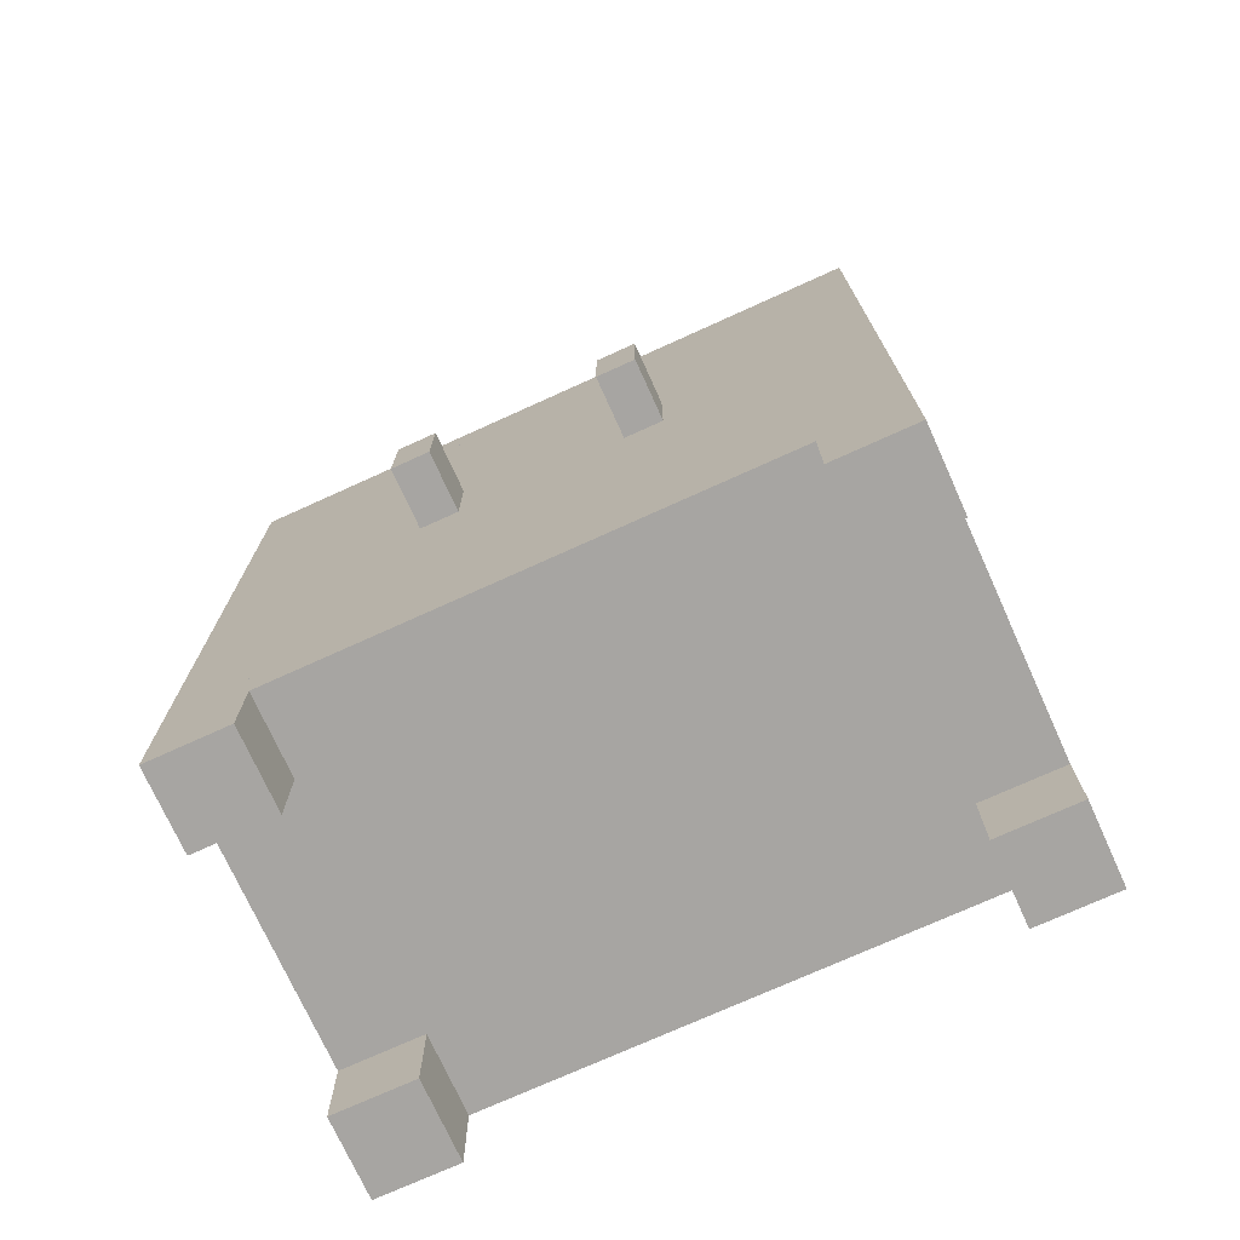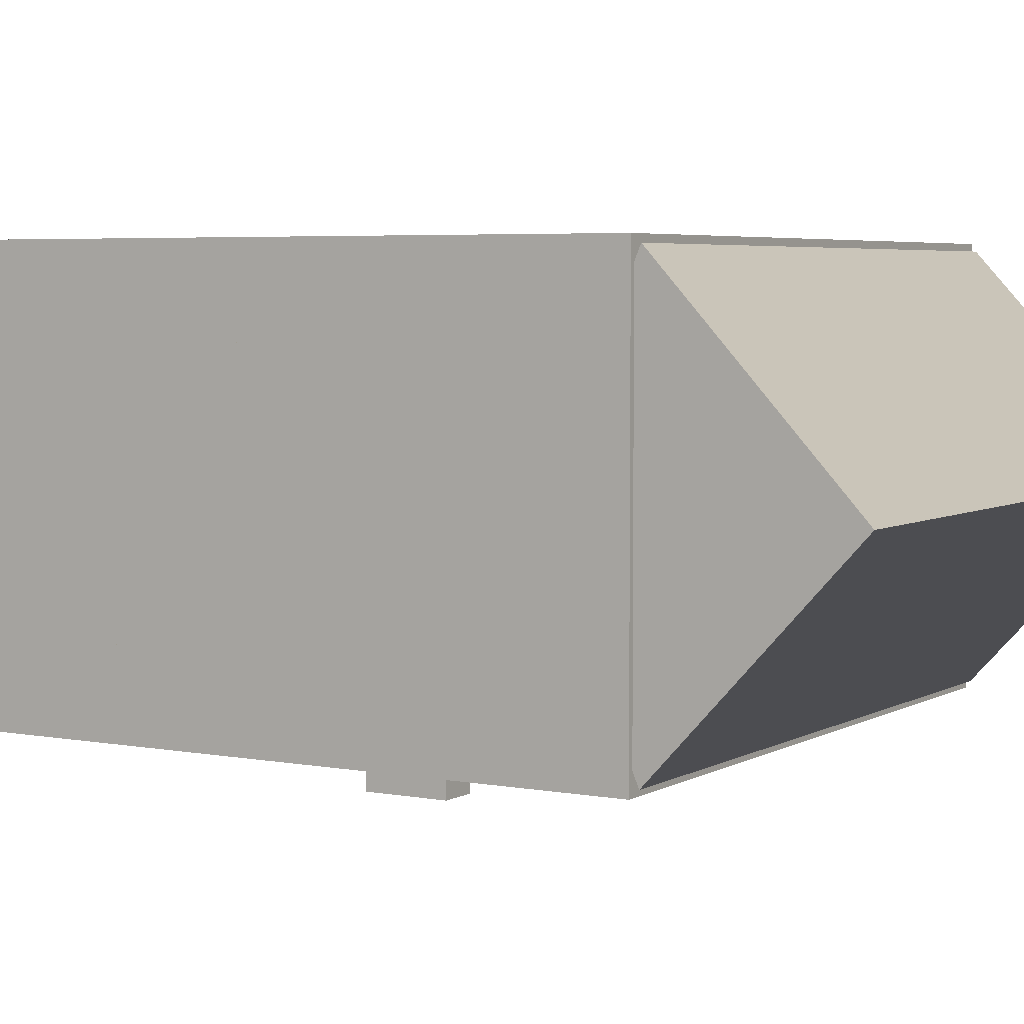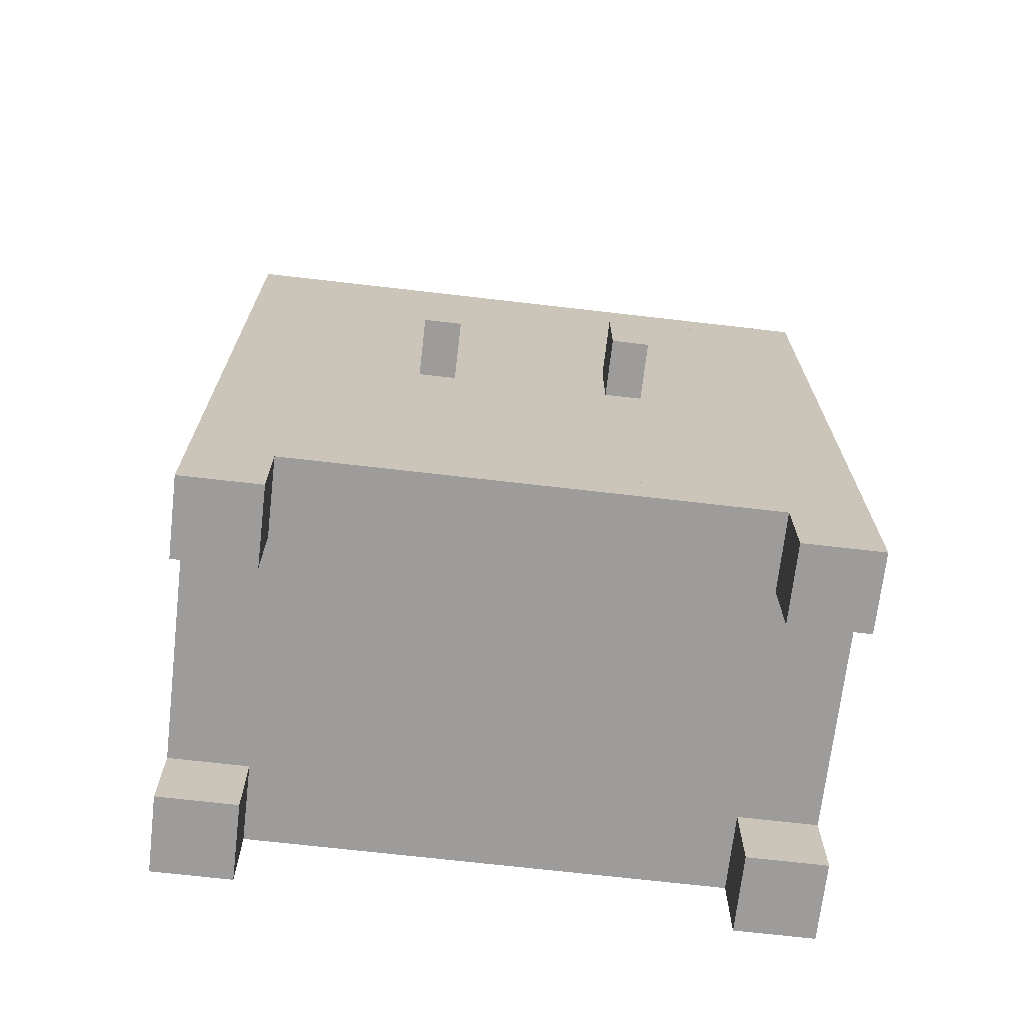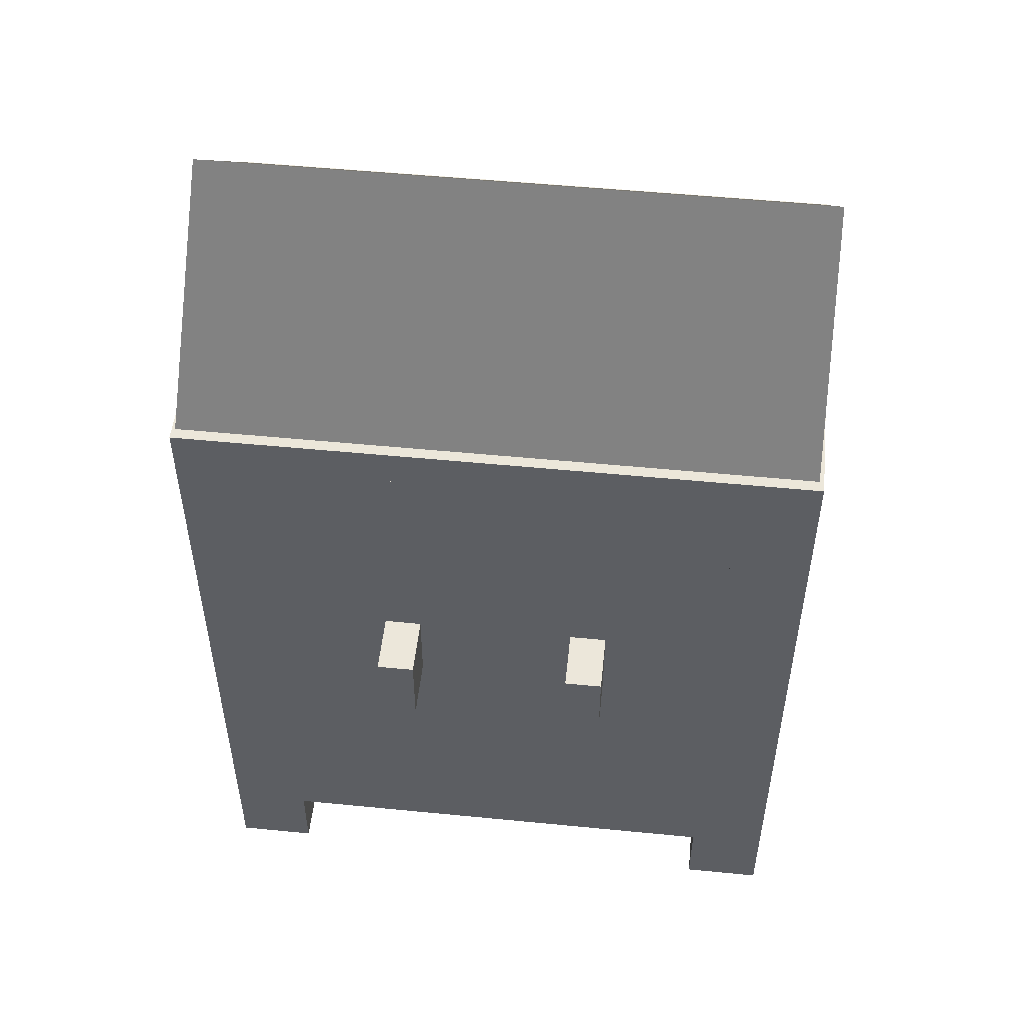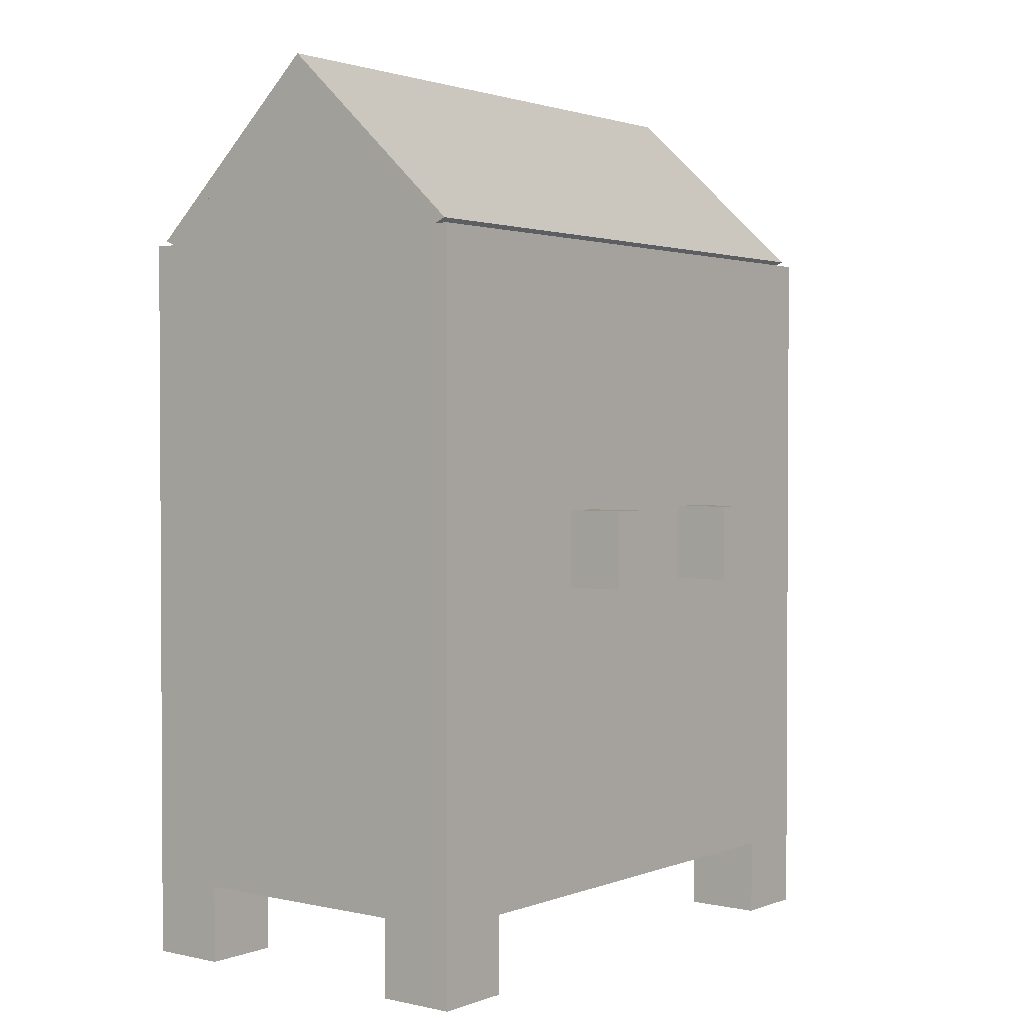
<metadata>
{"format":"obj","ext":"obj","renderer":"f3d","projection":"perspective","resolution":1024,"background":"white","views":[{"elev":-73.9,"azim":-155.6,"up":"+Y"},{"elev":4.7,"azim":120.9,"up":"+Z"},{"elev":-70.1,"azim":173.4,"up":"+Y"},{"elev":51.6,"azim":-173.9,"up":"+Y"},{"elev":1.8,"azim":127.9,"up":"+Y"}]}
</metadata>
<code>
v 0.8 0 -0.3
v 0.8 0 -0.5
v 0.6 0 -0.3
v 0.6 0 -0.5
v 0.6 0.2 -0.5
v 0.6 0.2 -0.3
v 0.8 0.2 -0.5
v 0.8 0.2 -0.3
f 3 2 1
f 2 3 4
f 3 5 4
f 5 3 6
f 5 2 4
f 2 5 7
f 8 3 1
f 3 8 6
f 8 2 7
f 2 8 1
f 5 8 7
f 8 5 6
v -0.6 0 -0.3
v -0.6 0 -0.5
v -0.8 0 -0.3
v -0.8 0 -0.5
v -0.8 0.2 -0.5
v -0.8 0.2 -0.3
v -0.6 0.2 -0.5
v -0.6 0.2 -0.3
f 11 10 9
f 10 11 12
f 11 13 12
f 13 11 14
f 13 10 12
f 10 13 15
f 16 11 9
f 11 16 14
f 16 10 15
f 10 16 9
f 13 16 15
f 16 13 14
v -0.6 0 0.5
v -0.6 0 0.3
v -0.8 0 0.5
v -0.8 0 0.3
v -0.8 0.2 0.3
v -0.8 0.2 0.5
v -0.6 0.2 0.3
v -0.6 0.2 0.5
f 19 18 17
f 18 19 20
f 19 21 20
f 21 19 22
f 21 18 20
f 18 21 23
f 24 19 17
f 19 24 22
f 24 18 23
f 18 24 17
f 21 24 23
f 24 21 22
v 0.8 0 0.5
v 0.8 0 0.3
v 0.6 0 0.5
v 0.6 0 0.3
v 0.6 0.2 0.3
v 0.6 0.2 0.5
v 0.8 0.2 0.3
v 0.8 0.2 0.5
f 27 26 25
f 26 27 28
f 27 29 28
f 29 27 30
f 29 26 28
f 26 29 31
f 32 27 25
f 27 32 30
f 32 26 31
f 26 32 25
f 29 32 31
f 32 29 30
v 0.8 0.2 0.5
v 0.8 0.2 -0.5
v -0.8 0.2 0.5
v -0.8 0.2 -0.5
v -0.8 0.3 -0.5
v -0.8 0.3 0.5
v 0.8 0.3 -0.5
v 0.8 0.3 0.5
f 35 34 33
f 34 35 36
f 35 37 36
f 37 35 38
f 37 34 36
f 34 37 39
f 40 35 33
f 35 40 38
f 40 34 39
f 34 40 33
f 37 40 39
f 40 37 38
v 0.6 0.3 0.5
v 0.6 0.3 0.3
v -0.6 0.3 0.5
v -0.6 0.3 0.3
v -0.6 1.8 0.3
v -0.6 1.8 0.5
v 0.6 1.8 0.3
v 0.6 1.8 0.5
f 43 42 41
f 42 43 44
f 43 45 44
f 45 43 46
f 45 42 44
f 42 45 47
f 48 43 41
f 43 48 46
f 48 42 47
f 42 48 41
f 45 48 47
f 48 45 46
v 0.8 1.8 0.5
v 0.8 1.8 -0.5
v -0.8 1.8 0.5
v -0.8 1.8 -0.5
v -0.8 1.9 -0.5
v -0.8 1.9 0.5
v 0.8 1.9 -0.5
v 0.8 1.9 0.5
f 51 50 49
f 50 51 52
f 51 53 52
f 53 51 54
f 53 50 52
f 50 53 55
f 56 51 49
f 51 56 54
f 56 50 55
f 50 56 49
f 53 56 55
f 56 53 54
v 0.8 0.3 -0.3
v 0.8 0.3 -0.5
v 0.6 0.3 -0.3
v 0.6 0.3 -0.5
v 0.6 1.8 -0.5
v 0.6 1.8 -0.3
v 0.8 1.8 -0.5
v 0.8 1.8 -0.3
f 59 58 57
f 58 59 60
f 59 61 60
f 61 59 62
f 61 58 60
f 58 61 63
f 64 59 57
f 59 64 62
f 64 58 63
f 58 64 57
f 61 64 63
f 64 61 62
v 0.8 0.3 0.5
v 0.8 0.3 0.3
v 0.6 0.3 0.5
v 0.6 0.3 0.3
v 0.6 1.8 0.3
v 0.6 1.8 0.5
v 0.8 1.8 0.3
v 0.8 1.8 0.5
f 67 66 65
f 66 67 68
f 67 69 68
f 69 67 70
f 69 66 68
f 66 69 71
f 72 67 65
f 67 72 70
f 72 66 71
f 66 72 65
f 69 72 71
f 72 69 70
v -0.6 0.3 0.5
v -0.6 0.3 0.3
v -0.8 0.3 0.5
v -0.8 0.3 0.3
v -0.8 1.8 0.3
v -0.8 1.8 0.5
v -0.6 1.8 0.3
v -0.6 1.8 0.5
f 75 74 73
f 74 75 76
f 75 77 76
f 77 75 78
f 77 74 76
f 74 77 79
f 80 75 73
f 75 80 78
f 80 74 79
f 74 80 73
f 77 80 79
f 80 77 78
v -0.6 0.3 -0.3
v -0.6 0.3 -0.5
v -0.8 0.3 -0.3
v -0.8 0.3 -0.5
v -0.8 1.8 -0.5
v -0.8 1.8 -0.3
v -0.6 1.8 -0.5
v -0.6 1.8 -0.3
f 83 82 81
f 82 83 84
f 83 85 84
f 85 83 86
f 85 82 84
f 82 85 87
f 88 83 81
f 83 88 86
f 88 82 87
f 82 88 81
f 85 88 87
f 88 85 86
f 68 57 66
f 57 68 59
f 68 62 59
f 62 68 69
f 62 57 59
f 57 62 64
f 71 68 66
f 68 71 69
f 71 57 64
f 57 71 66
f 62 71 64
f 71 62 69
f 76 81 74
f 81 76 83
f 76 86 83
f 86 76 77
f 86 81 83
f 81 86 88
f 79 76 74
f 76 79 77
f 79 81 88
f 81 79 74
f 86 79 88
f 79 86 77
v 0.6 0.3 -0.4
v 0.6 0.3 -0.5
v 0.1 0.3 -0.4
v 0.1 0.3 -0.5
v 0.1 1.8 -0.5
v 0.1 1.8 -0.4
v 0.6 1.8 -0.5
v 0.6 1.8 -0.4
f 91 90 89
f 90 91 92
f 91 93 92
f 93 91 94
f 93 90 92
f 90 93 95
f 96 91 89
f 91 96 94
f 96 90 95
f 90 96 89
f 93 96 95
f 96 93 94
v -0.1 0.3 -0.4
v -0.1 0.3 -0.5
v -0.6 0.3 -0.4
v -0.6 0.3 -0.5
v -0.6 1.8 -0.5
v -0.6 1.8 -0.4
v -0.1 1.8 -0.5
v -0.1 1.8 -0.4
f 99 98 97
f 98 99 100
f 99 101 100
f 101 99 102
f 101 98 100
f 98 101 103
f 104 99 97
f 99 104 102
f 104 98 103
f 98 104 97
f 101 104 103
f 104 101 102
v 0.1 0.3 -0.4
v 0.1 0.3 -0.5
v -0.1 0.3 -0.4
v -0.1 0.3 -0.5
v -0.1 1.8 -0.5
v -0.1 1.8 -0.4
v 0.1 1.8 -0.5
v 0.1 1.8 -0.4
f 107 106 105
f 106 107 108
f 107 109 108
f 109 107 110
f 109 106 108
f 106 109 111
f 112 107 105
f 107 112 110
f 112 106 111
f 106 112 105
f 109 112 111
f 112 109 110
v 0.7875 2.315 1.192e-07
v 0.7875 1.9 0.45
v -0.7875 2.315 -1.192e-07
v -0.7875 1.9 0.45
v 0.7875 1.9 -0.45
v -0.7875 1.9 -0.45
v 0.7875 1.914 -0.4831
v 0.7875 2.36 1.192e-07
v 0.7875 1.914 0.4831
v -0.7875 1.914 0.4831
v -0.7875 1.914 -0.4831
v -0.7875 2.36 -1.192e-07
f 115 114 113
f 114 115 116
f 113 114 117
f 118 113 117
f 113 118 115
f 115 118 116
f 118 114 116
f 114 118 117
f 119 113 117
f 113 119 120
f 121 113 120
f 113 121 114
f 122 114 121
f 114 122 116
f 123 117 118
f 117 123 119
f 122 115 116
f 115 122 124
f 123 115 124
f 115 123 118
f 124 121 120
f 121 124 122
f 119 124 120
f 124 119 123
v -0.2973 1.009 -0.5207
v -0.2973 1.009 -0.5745
v -0.2973 1.029 -0.5207
v -0.2973 1.009 -0.6282
v -0.2973 1.029 -0.6282
v -0.2973 1.171 -0.5207
v -0.2973 1.171 -0.6282
v -0.2973 1.191 -0.6282
v -0.2973 1.191 -0.5207
v -0.2028 1.009 -0.6282
v -0.2028 1.009 -0.5745
v -0.2028 1.029 -0.6282
v -0.2028 1.009 -0.5207
v -0.2028 1.029 -0.5207
v -0.2028 1.171 -0.5207
v -0.2028 1.171 -0.6282
v -0.2028 1.191 -0.6282
v -0.2028 1.191 -0.5207
v -0.2141 1.141 -0.4989
v -0.2141 1.141 -0.4877
v -0.2141 1.158 -0.4989
v -0.2141 1.158 -0.4877
v -0.2859 1.042 -0.4877
v -0.2141 1.042 -0.4877
v -0.2859 1.042 -0.4989
v -0.2141 1.042 -0.4989
v -0.2718 1.155 -0.4313
v -0.2718 1.155 -0.4877
v -0.2282 1.155 -0.4313
v -0.2282 1.155 -0.4877
v -0.2859 1.059 -0.4877
v -0.2859 1.059 -0.4989
v -0.2859 1.158 -0.4877
v -0.2718 1.145 -0.4877
v -0.2282 1.145 -0.4877
v -0.2859 1.141 -0.4877
v -0.2859 1.141 -0.4989
v -0.2859 1.158 -0.4989
v -0.2282 1.045 -0.4877
v -0.2282 1.045 -0.4313
v -0.2282 1.055 -0.4877
v -0.2282 1.055 -0.4313
v -0.2141 1.059 -0.4989
v -0.2141 1.059 -0.4877
v -0.2718 1.045 -0.4313
v -0.2718 1.045 -0.4877
v -0.2718 1.055 -0.4313
v -0.2718 1.055 -0.4877
v -0.2282 1.145 -0.4313
v -0.2718 1.145 -0.4313
v -0.2973 1 -0.627
v -0.2973 1 -0.4989
v -0.2973 1.2 -0.4989
v -0.2973 1 -0.65
v -0.2973 1.2 -0.65
v -0.25 1 -0.65
v -0.2028 1 -0.627
v -0.2028 1 -0.65
v -0.2028 1 -0.4989
v -0.2028 1.2 -0.4989
v -0.2028 1.2 -0.65
f 127 126 125
f 126 127 128
f 128 127 129
f 129 127 130
f 129 130 131
f 131 130 132
f 132 130 133
f 136 135 134
f 135 136 137
f 137 136 138
f 138 136 139
f 139 136 140
f 139 140 141
f 139 141 142
f 145 144 143
f 144 145 146
f 149 148 147
f 148 149 150
f 153 152 151
f 152 153 154
f 155 149 147
f 149 155 156
f 146 154 144
f 154 146 157
f 154 157 152
f 152 157 158
f 159 144 154
f 144 159 160
f 160 159 158
f 160 158 157
f 157 161 160
f 161 157 162
f 165 164 163
f 164 165 166
f 161 144 160
f 144 161 143
f 167 148 150
f 148 167 168
f 171 170 169
f 170 171 172
f 168 165 148
f 165 168 155
f 165 155 172
f 172 155 170
f 163 148 165
f 148 163 147
f 147 163 170
f 147 170 155
f 154 173 159
f 173 154 153
f 158 173 174
f 173 158 159
f 151 158 174
f 158 151 152
f 146 162 157
f 162 146 145
f 171 164 166
f 164 171 169
f 168 156 155
f 156 168 167
f 166 172 171
f 172 166 165
f 170 164 169
f 164 170 163
f 151 173 153
f 173 151 174
f 176 125 175
f 125 176 177
f 125 177 127
f 127 177 130
f 130 177 133
f 133 177 132
f 128 175 125
f 128 178 175
f 178 128 179
f 179 132 177
f 179 128 129
f 179 129 131
f 179 131 132
f 128 125 126
f 180 175 178
f 181 175 180
f 182 181 180
f 183 175 181
f 175 183 176
f 184 145 183
f 145 184 177
f 145 177 162
f 162 177 161
f 161 177 156
f 156 177 149
f 149 177 176
f 183 150 176
f 150 183 145
f 176 150 149
f 167 161 156
f 161 167 143
f 150 145 143
f 150 143 167
f 184 179 177
f 179 184 185
f 182 134 181
f 134 182 185
f 134 185 136
f 136 185 140
f 140 185 141
f 141 185 142
f 137 181 134
f 137 183 181
f 183 137 184
f 184 142 185
f 184 137 138
f 184 138 139
f 184 139 142
f 137 134 135
f 180 185 182
f 185 180 179
f 179 180 178
v 0.2028 1.009 -0.5207
v 0.2028 1.009 -0.5745
v 0.2028 1.029 -0.5207
v 0.2028 1.009 -0.6282
v 0.2028 1.029 -0.6282
v 0.2028 1.171 -0.5207
v 0.2028 1.171 -0.6282
v 0.2028 1.191 -0.6282
v 0.2028 1.191 -0.5207
v 0.2973 1.009 -0.6282
v 0.2973 1.009 -0.5745
v 0.2973 1.029 -0.6282
v 0.2973 1.009 -0.5207
v 0.2973 1.029 -0.5207
v 0.2973 1.171 -0.5207
v 0.2973 1.171 -0.6282
v 0.2973 1.191 -0.6282
v 0.2973 1.191 -0.5207
v 0.2859 1.141 -0.4989
v 0.2859 1.141 -0.4877
v 0.2859 1.158 -0.4989
v 0.2859 1.158 -0.4877
v 0.2141 1.042 -0.4877
v 0.2859 1.042 -0.4877
v 0.2141 1.042 -0.4989
v 0.2859 1.042 -0.4989
v 0.2282 1.155 -0.4313
v 0.2282 1.155 -0.4877
v 0.2718 1.155 -0.4313
v 0.2718 1.155 -0.4877
v 0.2141 1.059 -0.4877
v 0.2141 1.059 -0.4989
v 0.2141 1.158 -0.4877
v 0.2282 1.145 -0.4877
v 0.2718 1.145 -0.4877
v 0.2141 1.141 -0.4877
v 0.2141 1.141 -0.4989
v 0.2141 1.158 -0.4989
v 0.2718 1.045 -0.4877
v 0.2718 1.045 -0.4313
v 0.2718 1.055 -0.4877
v 0.2718 1.055 -0.4313
v 0.2859 1.059 -0.4989
v 0.2859 1.059 -0.4877
v 0.2282 1.045 -0.4313
v 0.2282 1.045 -0.4877
v 0.2282 1.055 -0.4313
v 0.2282 1.055 -0.4877
v 0.2718 1.145 -0.4313
v 0.2282 1.145 -0.4313
v 0.2028 1 -0.627
v 0.2028 1 -0.4989
v 0.2028 1.2 -0.4989
v 0.2028 1 -0.65
v 0.2028 1.2 -0.65
v 0.25 1 -0.65
v 0.2973 1 -0.627
v 0.2973 1 -0.65
v 0.2973 1 -0.4989
v 0.2973 1.2 -0.4989
v 0.2973 1.2 -0.65
f 188 187 186
f 187 188 189
f 189 188 190
f 190 188 191
f 190 191 192
f 192 191 193
f 193 191 194
f 197 196 195
f 196 197 198
f 198 197 199
f 199 197 200
f 200 197 201
f 200 201 202
f 200 202 203
f 206 205 204
f 205 206 207
f 210 209 208
f 209 210 211
f 214 213 212
f 213 214 215
f 216 210 208
f 210 216 217
f 207 215 205
f 215 207 218
f 215 218 213
f 213 218 219
f 220 205 215
f 205 220 221
f 221 220 219
f 221 219 218
f 218 222 221
f 222 218 223
f 226 225 224
f 225 226 227
f 222 205 221
f 205 222 204
f 228 209 211
f 209 228 229
f 232 231 230
f 231 232 233
f 229 226 209
f 226 229 216
f 226 216 233
f 233 216 231
f 224 209 226
f 209 224 208
f 208 224 231
f 208 231 216
f 215 234 220
f 234 215 214
f 219 234 235
f 234 219 220
f 212 219 235
f 219 212 213
f 207 223 218
f 223 207 206
f 232 225 227
f 225 232 230
f 229 217 216
f 217 229 228
f 227 233 232
f 233 227 226
f 231 225 230
f 225 231 224
f 212 234 214
f 234 212 235
f 237 186 236
f 186 237 238
f 186 238 188
f 188 238 191
f 191 238 194
f 194 238 193
f 189 236 186
f 189 239 236
f 239 189 240
f 240 193 238
f 240 189 190
f 240 190 192
f 240 192 193
f 189 186 187
f 241 236 239
f 242 236 241
f 243 242 241
f 244 236 242
f 236 244 237
f 245 206 244
f 206 245 238
f 206 238 223
f 223 238 222
f 222 238 217
f 217 238 210
f 210 238 237
f 244 211 237
f 211 244 206
f 237 211 210
f 228 222 217
f 222 228 204
f 211 206 204
f 211 204 228
f 245 240 238
f 240 245 246
f 243 195 242
f 195 243 246
f 195 246 197
f 197 246 201
f 201 246 202
f 202 246 203
f 198 242 195
f 198 244 242
f 244 198 245
f 245 203 246
f 245 198 199
f 245 199 200
f 245 200 203
f 198 195 196
f 241 246 243
f 246 241 240
f 240 241 239

</code>
